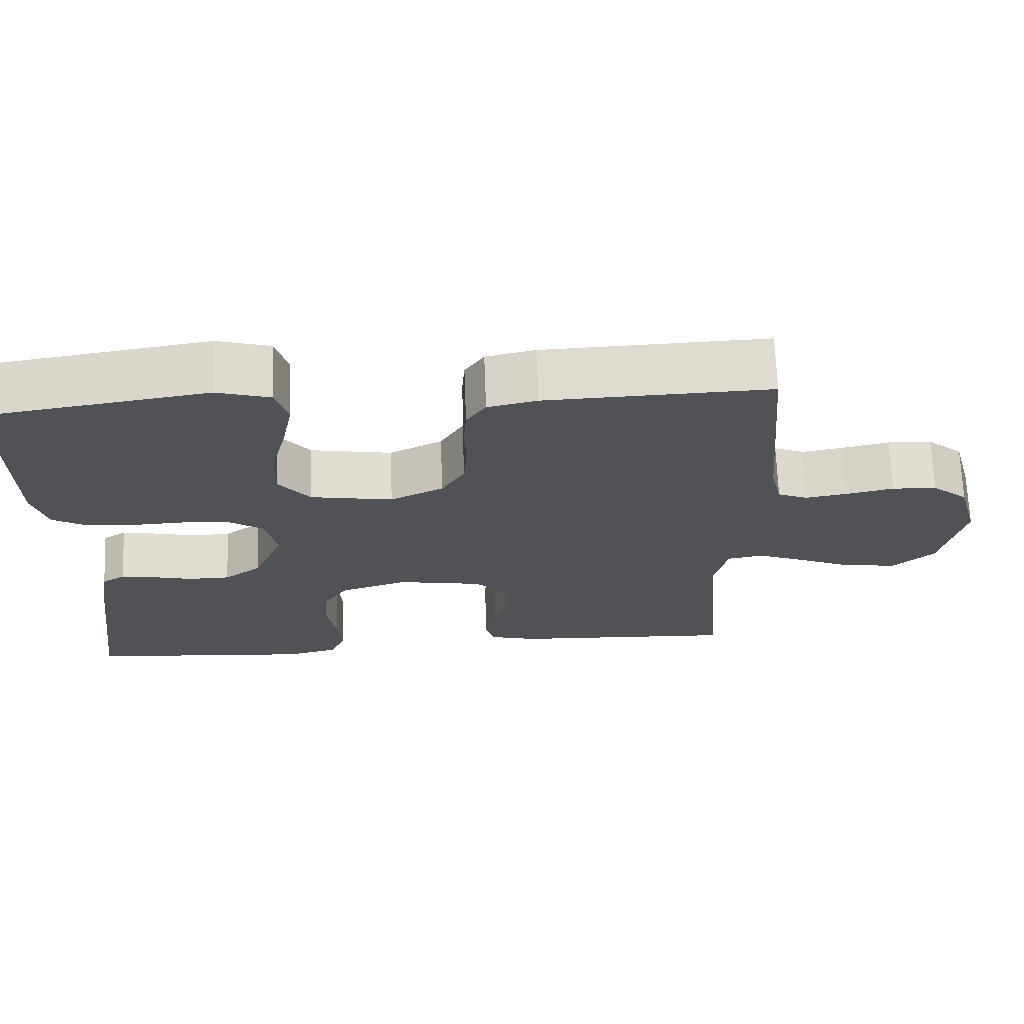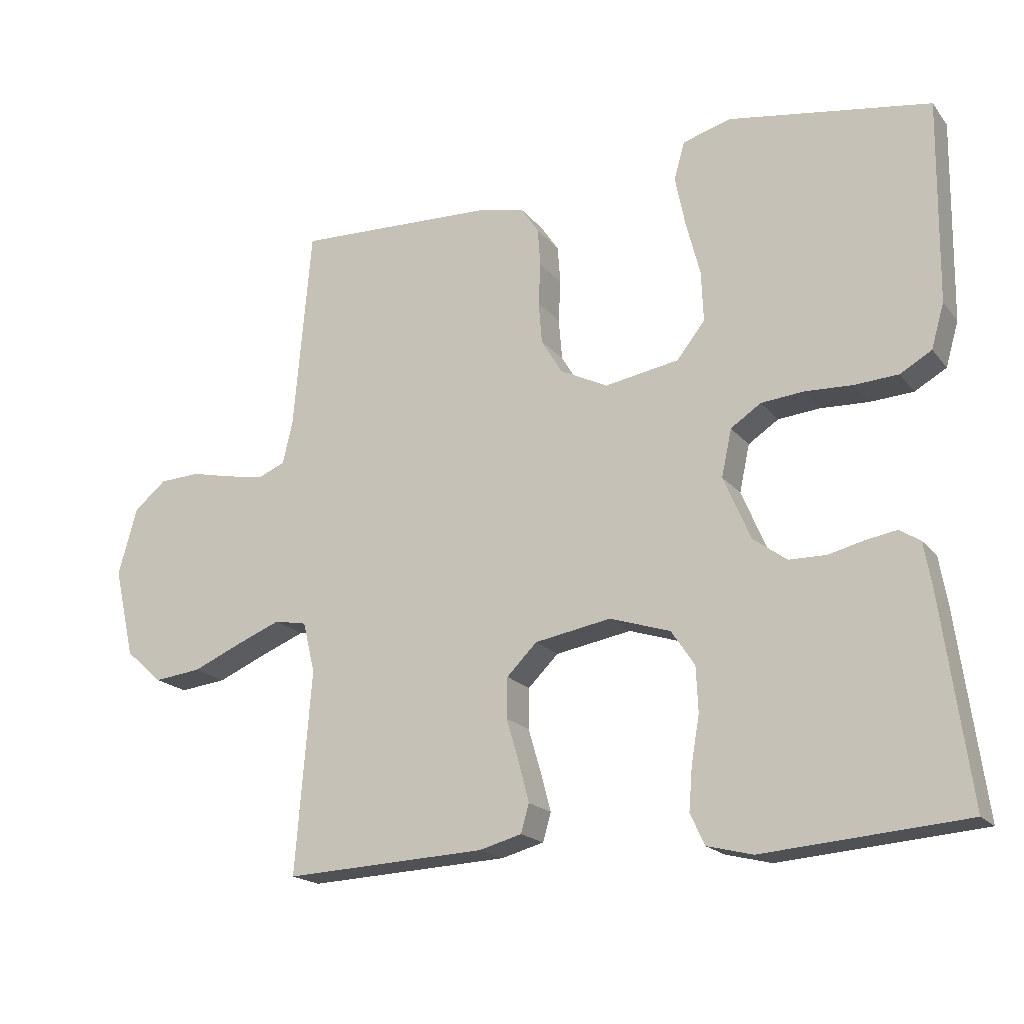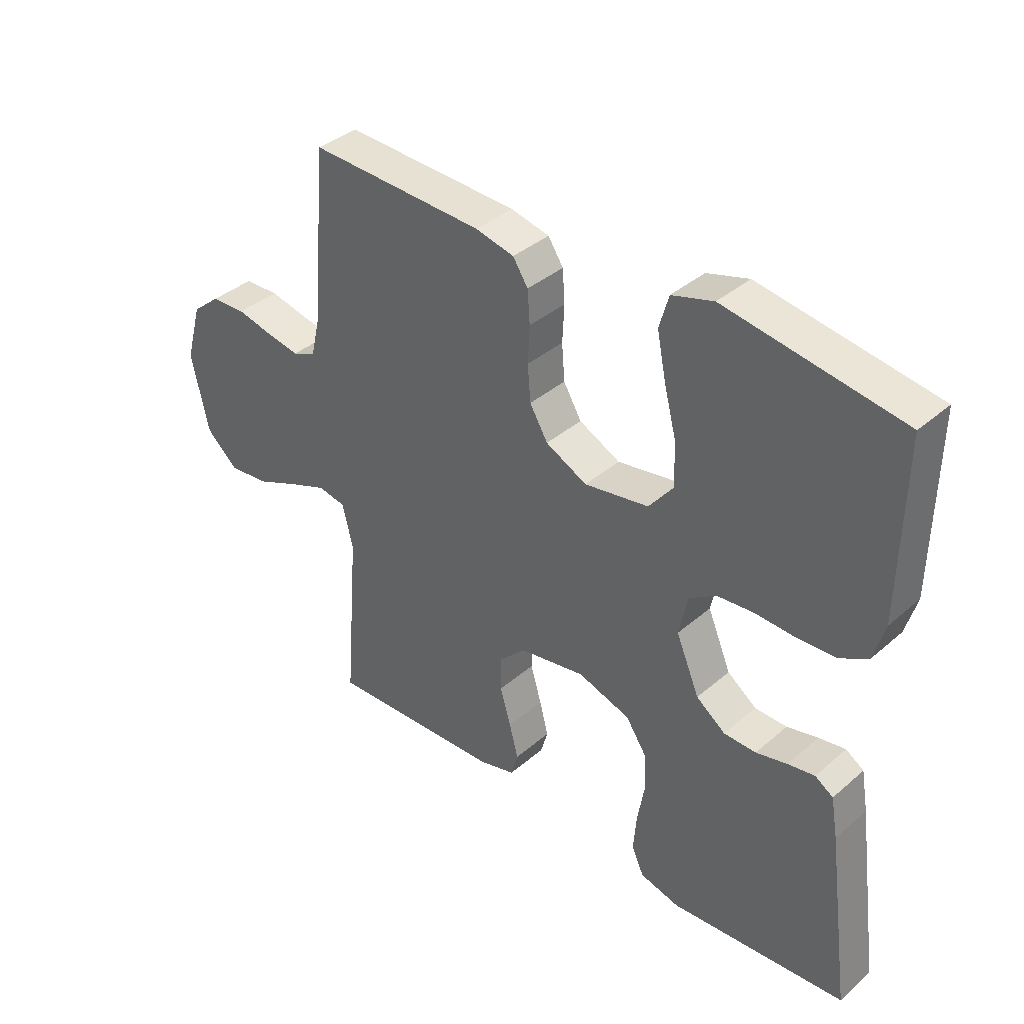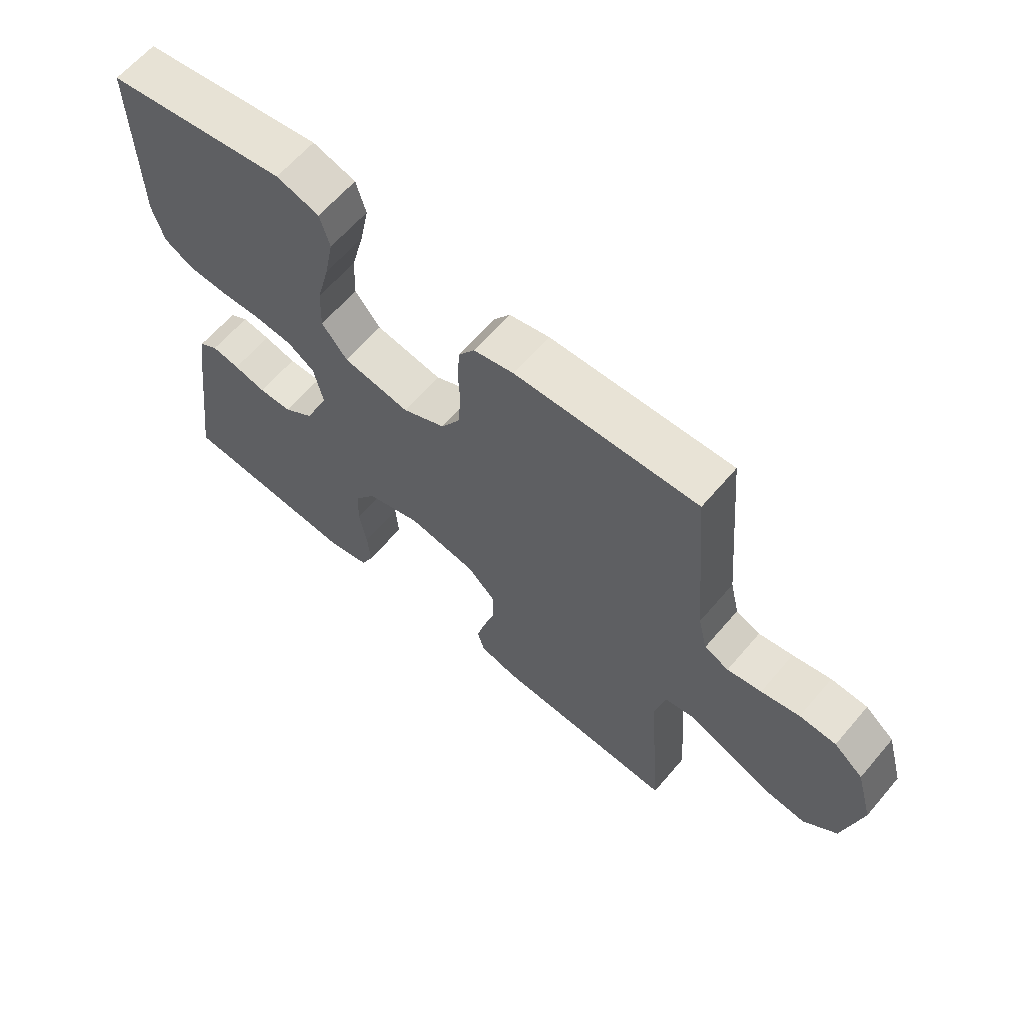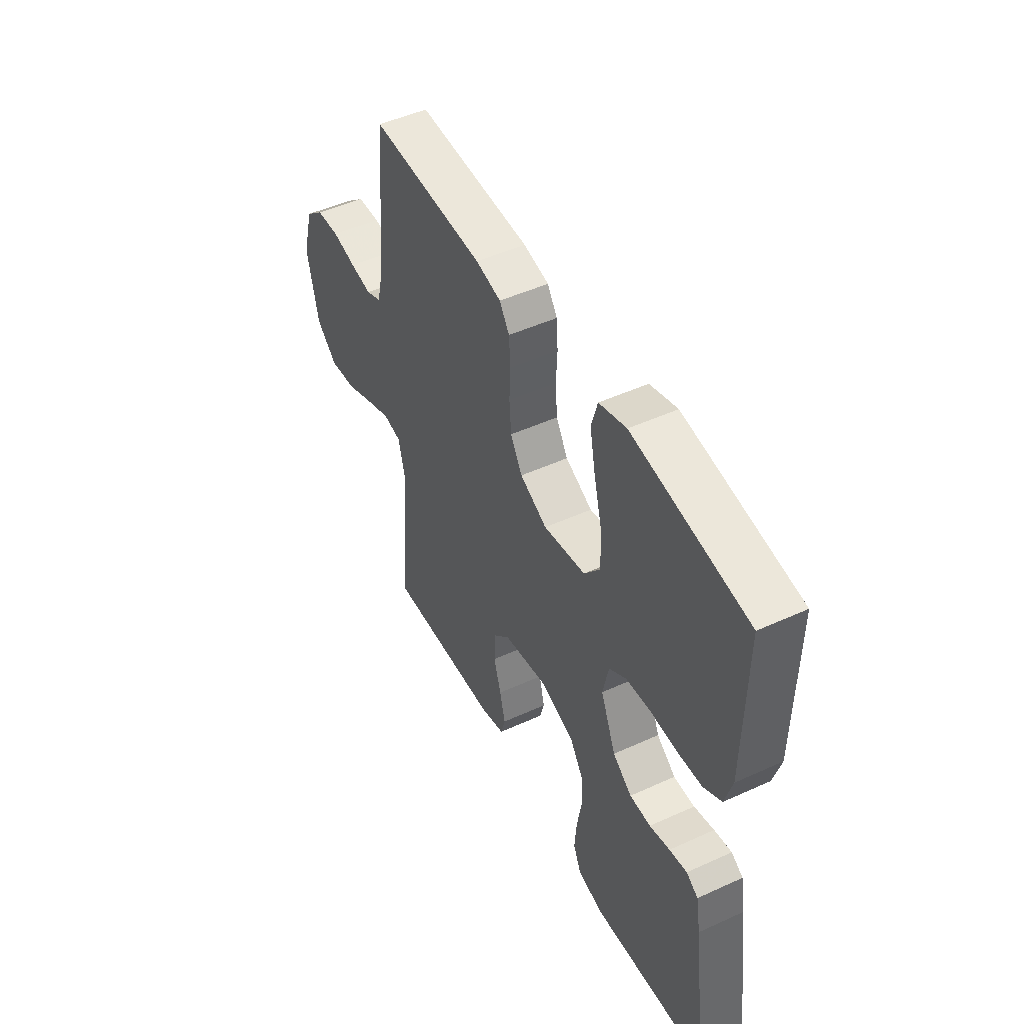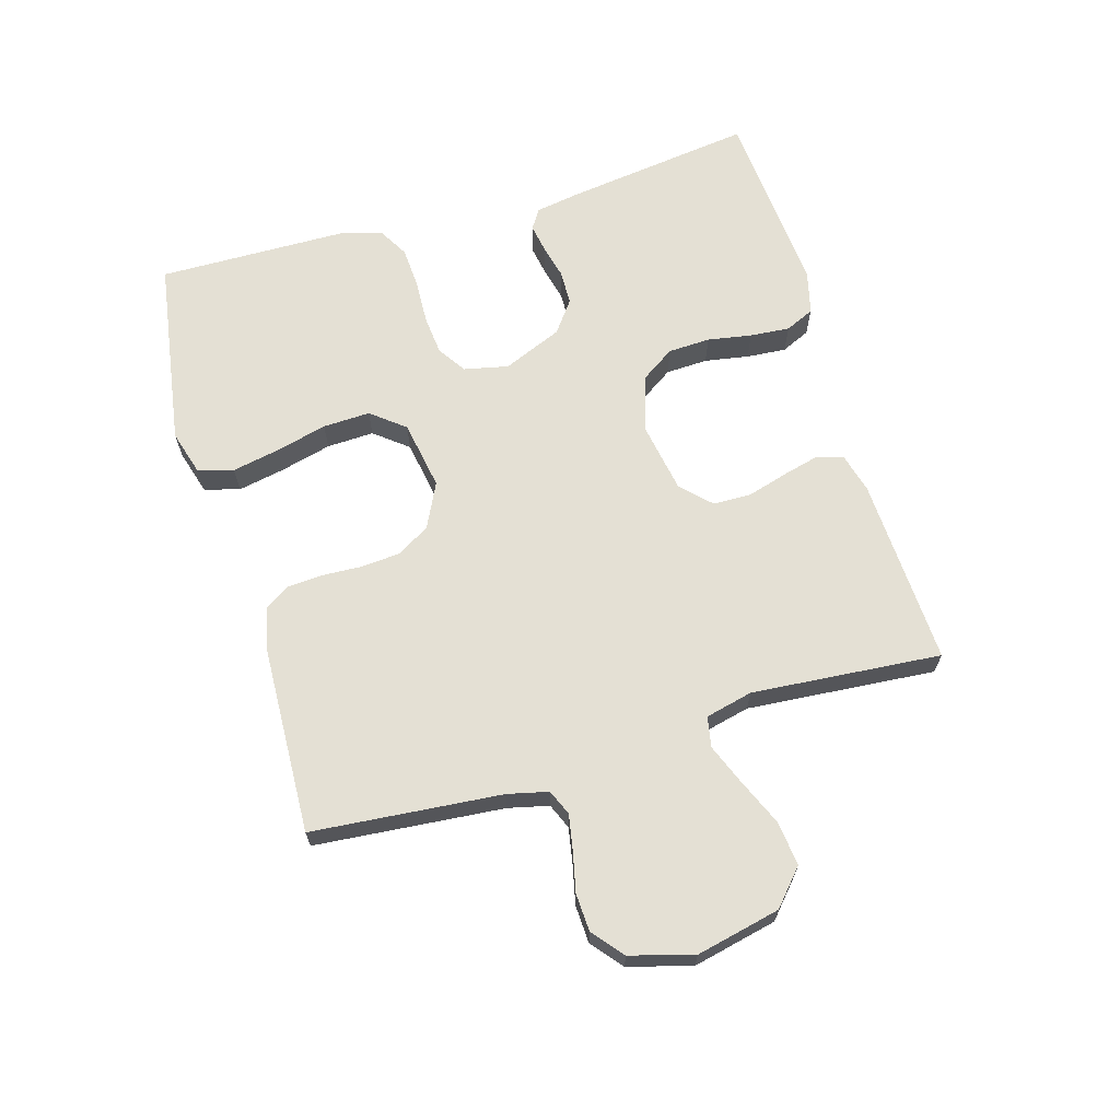
<metadata>
{"format":"obj","ext":"obj","renderer":"f3d","projection":"perspective","resolution":1024,"background":"white","views":[{"elev":69.0,"azim":-2.1,"up":"+Z"},{"elev":-18.7,"azim":-153.8,"up":"+Z"},{"elev":37.7,"azim":-137.5,"up":"+Z"},{"elev":63.0,"azim":40.4,"up":"+Z"},{"elev":48.4,"azim":-117.0,"up":"+Z"},{"elev":66.0,"azim":73.7,"up":"+Y"}]}
</metadata>
<code>
v -0.5 0.07 -0.5
v -0.459 0.07 -0.2
v -0.447 0.07 -0.131
v -0.416 0.07 -0.111
v -0.37 0.07 -0.119
v -0.317 0.07 -0.132
v -0.262 0.07 -0.131
v -0.212 0.07 -0.094
v -0.172 0.07 0
v -0.187 0.07 0.07
v -0.232 0.07 0.1
v -0.295 0.07 0.106
v -0.365 0.07 0.103
v -0.43 0.07 0.107
v -0.477 0.07 0.134
v -0.496 0.07 0.2
v -0.5 0.07 0.5
v -0.2 0.07 0.547
v -0.129 0.07 0.526
v -0.113 0.07 0.47
v -0.128 0.07 0.395
v -0.149 0.07 0.314
v -0.152 0.07 0.239
v -0.11 0.07 0.186
v 0 0.07 0.167
v 0.071 0.07 0.202
v 0.102 0.07 0.254
v 0.107 0.07 0.316
v 0.104 0.07 0.379
v 0.108 0.07 0.435
v 0.134 0.07 0.474
v 0.2 0.07 0.489
v 0.5 0.07 0.5
v 0.526 0.07 0.2
v 0.541 0.07 0.136
v 0.581 0.07 0.119
v 0.637 0.07 0.129
v 0.7 0.07 0.143
v 0.76 0.07 0.14
v 0.808 0.07 0.1
v 0.836 0.07 0
v 0.806 0.07 -0.133
v 0.751 0.07 -0.182
v 0.681 0.07 -0.174
v 0.607 0.07 -0.142
v 0.542 0.07 -0.116
v 0.494 0.07 -0.125
v 0.476 0.07 -0.2
v 0.5 0.07 -0.5
v 0.2 0.07 -0.486
v 0.137 0.07 -0.469
v 0.125 0.07 -0.427
v 0.14 0.07 -0.369
v 0.159 0.07 -0.305
v 0.158 0.07 -0.245
v 0.113 0.07 -0.2
v 0 0.07 -0.18
v -0.09 0.07 -0.209
v -0.125 0.07 -0.261
v -0.128 0.07 -0.328
v -0.116 0.07 -0.398
v -0.111 0.07 -0.461
v -0.132 0.07 -0.507
v -0.2 0.07 -0.524
v -0.5 0 -0.5
v -0.459 0 -0.2
v -0.447 0 -0.131
v -0.416 0 -0.111
v -0.37 0 -0.119
v -0.317 0 -0.132
v -0.262 0 -0.131
v -0.212 0 -0.094
v -0.172 0 0
v -0.187 0 0.07
v -0.232 0 0.1
v -0.295 0 0.106
v -0.365 0 0.103
v -0.43 0 0.107
v -0.477 0 0.134
v -0.496 0 0.2
v -0.5 0 0.5
v -0.2 0 0.547
v -0.129 0 0.526
v -0.113 0 0.47
v -0.128 0 0.395
v -0.149 0 0.314
v -0.152 0 0.239
v -0.11 0 0.186
v 0 0 0.167
v 0.071 0 0.202
v 0.102 0 0.254
v 0.107 0 0.316
v 0.104 0 0.379
v 0.108 0 0.435
v 0.134 0 0.474
v 0.2 0 0.489
v 0.5 0 0.5
v 0.526 0 0.2
v 0.541 0 0.136
v 0.581 0 0.119
v 0.637 0 0.129
v 0.7 0 0.143
v 0.76 0 0.14
v 0.808 0 0.1
v 0.836 0 0
v 0.806 0 -0.133
v 0.751 0 -0.182
v 0.681 0 -0.174
v 0.607 0 -0.142
v 0.542 0 -0.116
v 0.494 0 -0.125
v 0.476 0 -0.2
v 0.5 0 -0.5
v 0.2 0 -0.486
v 0.137 0 -0.469
v 0.125 0 -0.427
v 0.14 0 -0.369
v 0.159 0 -0.305
v 0.158 0 -0.245
v 0.113 0 -0.2
v 0 0 -0.18
v -0.09 0 -0.209
v -0.125 0 -0.261
v -0.128 0 -0.328
v -0.116 0 -0.398
v -0.111 0 -0.461
v -0.132 0 -0.507
v -0.2 0 -0.524
f 60 61 62 63
f 60 63 64 1
f 51 52 53 54
f 49 50 51 54
f 48 49 54 55
f 47 48 55 56
f 42 43 44 45
f 42 45 46
f 41 42 46
f 40 41 46 47
f 37 38 39 40
f 36 37 40 47
f 31 32 33 34
f 31 34 35
f 28 29 30 31
f 27 28 31 35
f 26 27 35 36
f 19 20 21 22
f 17 18 19 22
f 17 22 23
f 16 17 23 24
f 12 13 14 15
f 11 12 15 16
f 3 4 5 6
f 1 2 3 6
f 59 60 1 6
f 58 59 6 7
f 57 58 7 8
f 56 57 8 9
f 47 56 9 10
f 25 26 36 47
f 25 47 10 11
f 11 16 24 25
f 127 126 125 124
f 65 128 127 124
f 118 117 116 115
f 118 115 114 113
f 119 118 113 112
f 120 119 112 111
f 109 108 107 106
f 110 109 106
f 110 106 105
f 111 110 105 104
f 104 103 102 101
f 111 104 101 100
f 98 97 96 95
f 99 98 95
f 95 94 93 92
f 99 95 92 91
f 100 99 91 90
f 86 85 84 83
f 86 83 82 81
f 87 86 81
f 88 87 81 80
f 79 78 77 76
f 80 79 76 75
f 70 69 68 67
f 70 67 66 65
f 70 65 124 123
f 71 70 123 122
f 72 71 122 121
f 73 72 121 120
f 74 73 120 111
f 111 100 90 89
f 75 74 111 89
f 89 88 80 75
f 1 65 66 2
f 2 66 67 3
f 3 67 68 4
f 4 68 69 5
f 5 69 70 6
f 6 70 71 7
f 7 71 72 8
f 8 72 73 9
f 9 73 74 10
f 10 74 75 11
f 11 75 76 12
f 12 76 77 13
f 13 77 78 14
f 14 78 79 15
f 15 79 80 16
f 16 80 81 17
f 17 81 82 18
f 18 82 83 19
f 19 83 84 20
f 20 84 85 21
f 21 85 86 22
f 22 86 87 23
f 23 87 88 24
f 24 88 89 25
f 25 89 90 26
f 26 90 91 27
f 27 91 92 28
f 28 92 93 29
f 29 93 94 30
f 30 94 95 31
f 31 95 96 32
f 32 96 97 33
f 33 97 98 34
f 34 98 99 35
f 35 99 100 36
f 36 100 101 37
f 37 101 102 38
f 38 102 103 39
f 39 103 104 40
f 40 104 105 41
f 41 105 106 42
f 42 106 107 43
f 43 107 108 44
f 44 108 109 45
f 45 109 110 46
f 46 110 111 47
f 47 111 112 48
f 48 112 113 49
f 49 113 114 50
f 50 114 115 51
f 51 115 116 52
f 52 116 117 53
f 53 117 118 54
f 54 118 119 55
f 55 119 120 56
f 56 120 121 57
f 57 121 122 58
f 58 122 123 59
f 59 123 124 60
f 60 124 125 61
f 61 125 126 62
f 62 126 127 63
f 63 127 128 64
f 64 128 65 1

</code>
